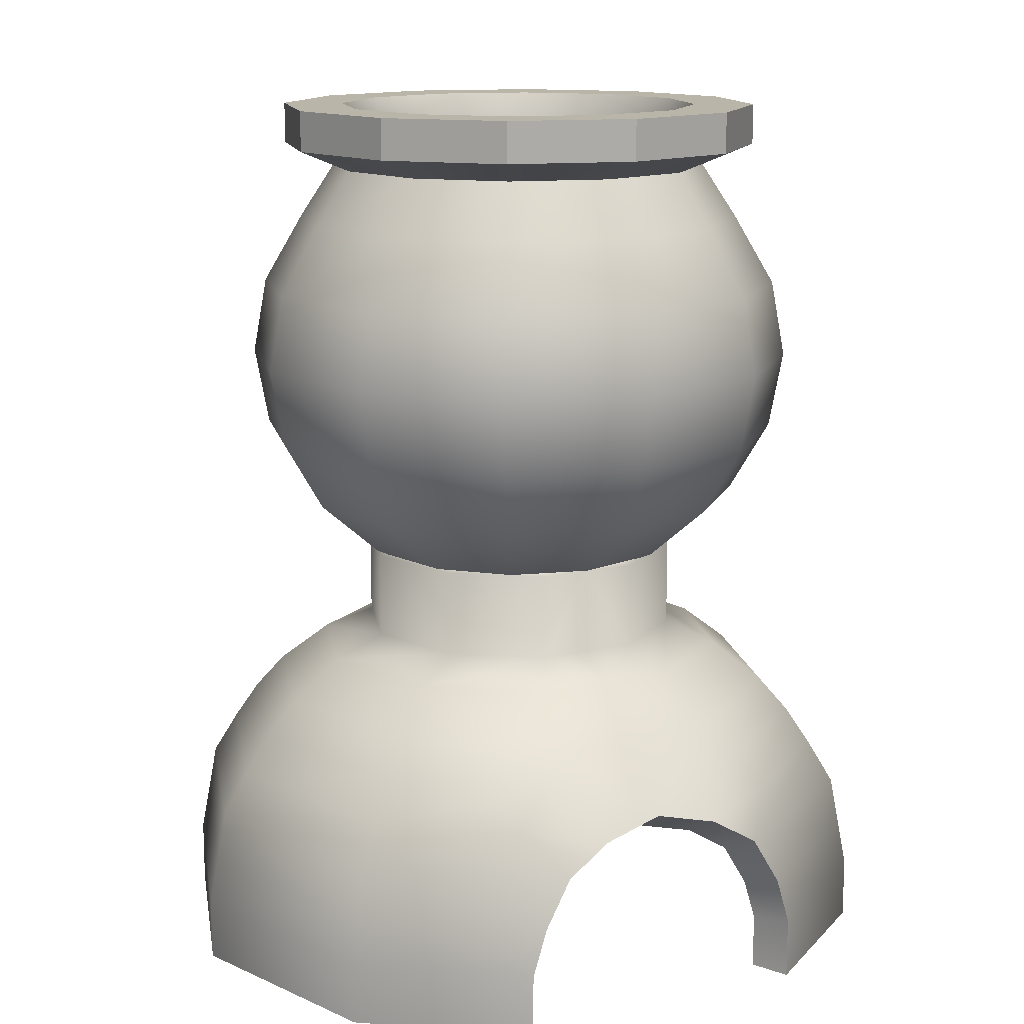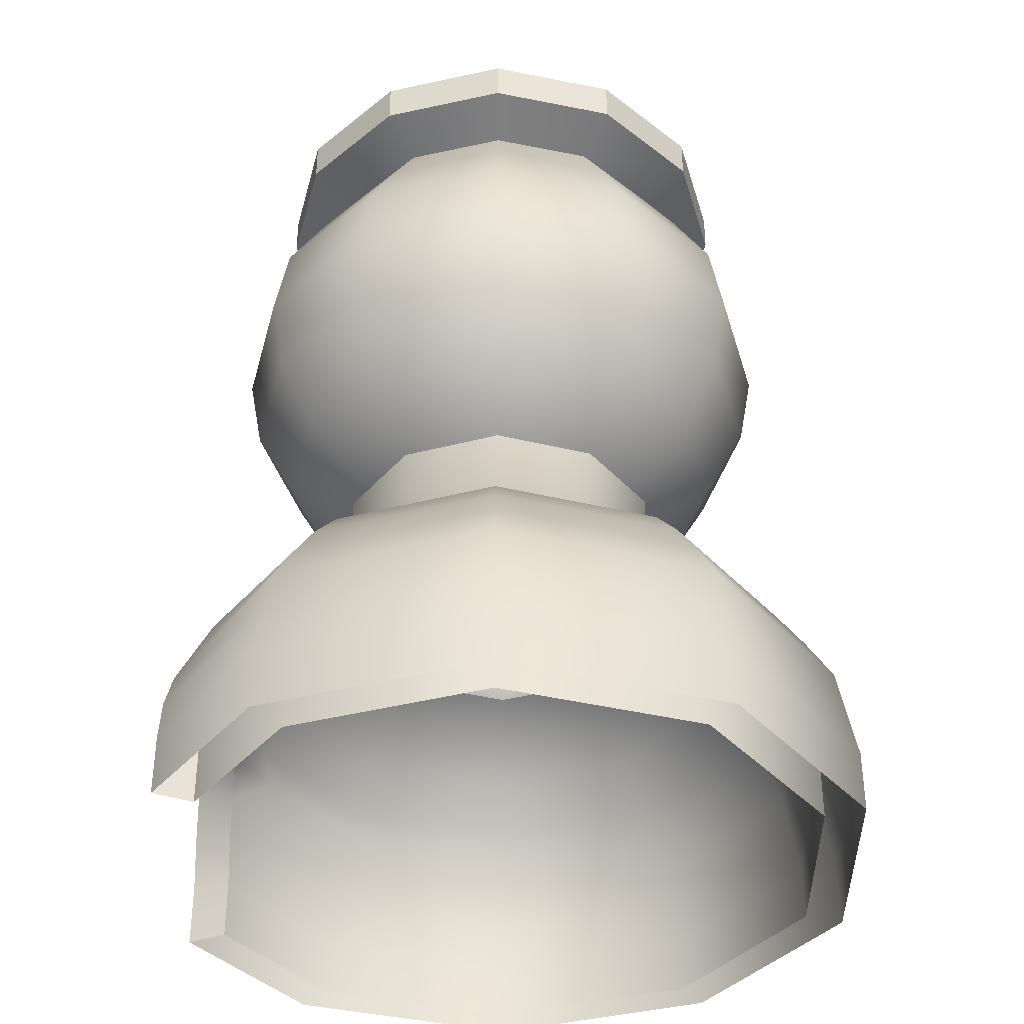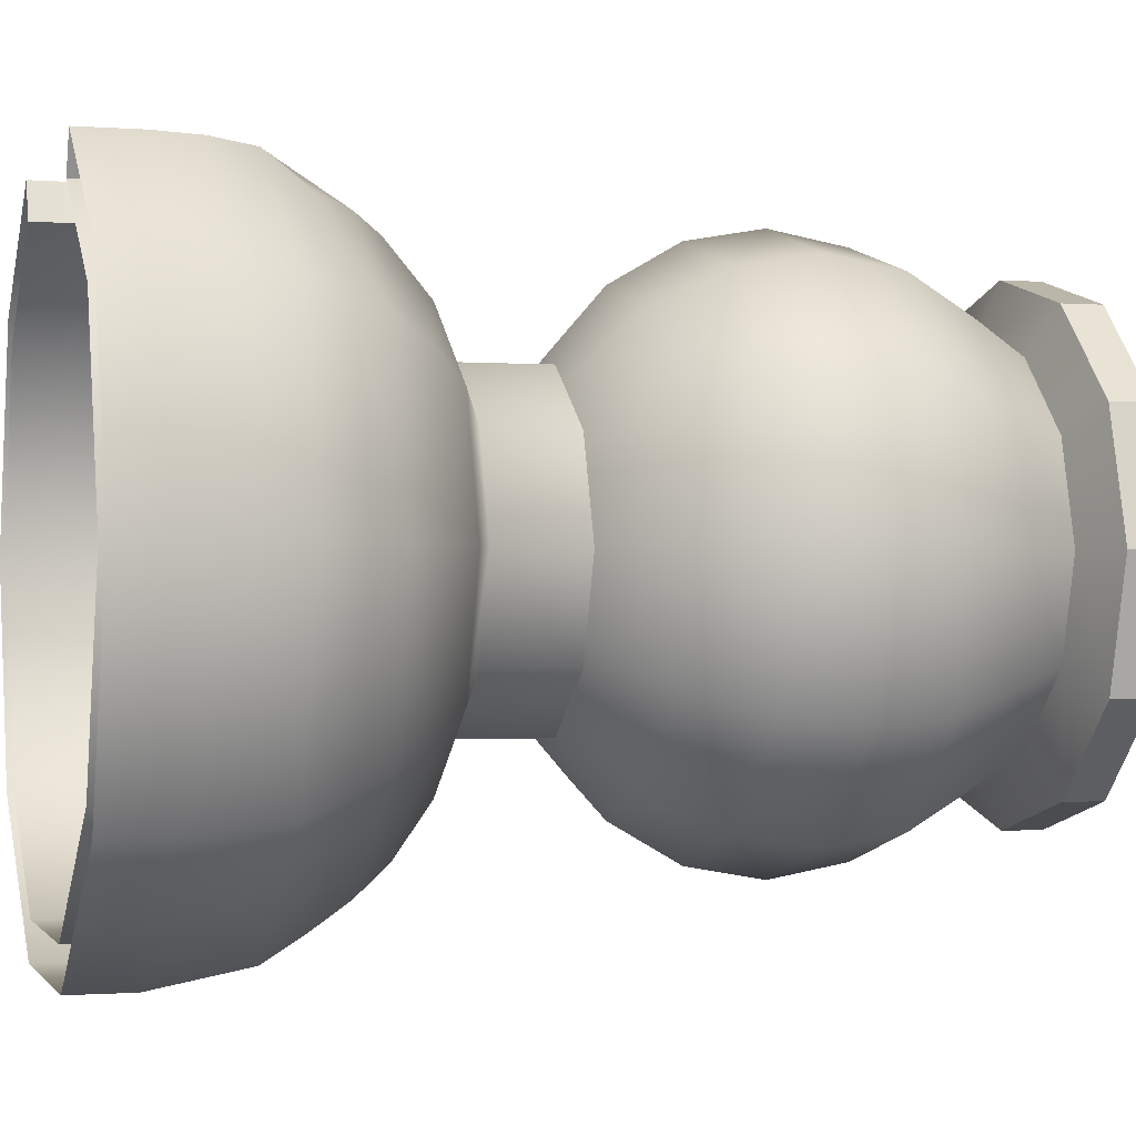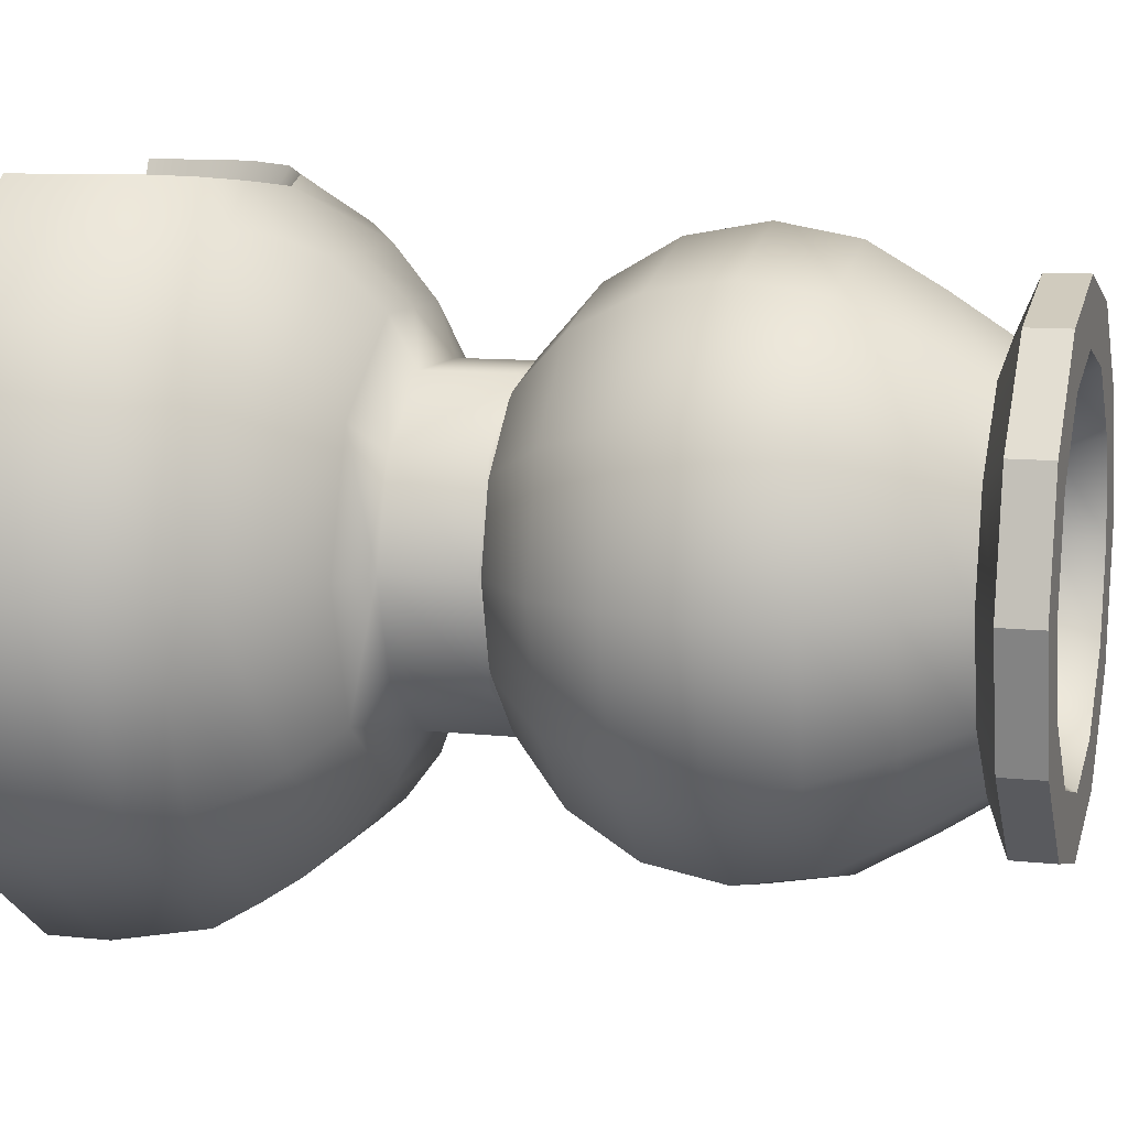
<metadata>
{"format":"obj","ext":"obj","renderer":"f3d","projection":"perspective","resolution":1024,"background":"white","views":[{"elev":13.7,"azim":-27.4,"up":"+Y"},{"elev":-37.6,"azim":90.6,"up":"+Y"},{"elev":-0.9,"azim":73.6,"up":"+Z"},{"elev":10.1,"azim":105.8,"up":"+Z"}]}
</metadata>
<code>
g default
v 25.14 128 -10.12
v 14.51 128 -20.75
v -0.009817 128 -24.64
v -14.53 128 -20.75
v -25.16 128 -10.12
v -29.05 128 4.396
v -25.16 128 18.91
v -14.53 128 29.54
v -0.009817 128 33.43
v 14.51 128 29.54
v 25.14 128 18.91
v 29.03 128 4.396
v 47.82 139.6 -23.22
v 27.61 139.6 -43.44
v -0.009817 139.6 -50.84
v -27.63 139.6 -43.44
v -47.84 139.6 -23.22
v -55.24 139.6 4.396
v -47.84 139.6 32.01
v -27.63 139.6 52.23
v -0.009817 139.6 59.63
v 27.61 139.6 52.23
v 47.82 139.6 32.01
v 55.22 139.6 4.396
v 65.83 157.8 -33.62
v 38 157.8 -61.44
v -0.009817 157.8 -71.63
v -38.02 157.8 -61.44
v -65.85 157.8 -33.62
v -76.03 157.8 4.396
v -65.85 157.8 42.41
v -38.02 157.8 70.23
v -0.009817 157.8 80.42
v 38 157.8 70.23
v 65.83 157.8 42.41
v 76.01 157.8 4.396
v 77.39 180.8 -40.29
v 44.68 180.8 -73
v -0.009817 180.8 -84.97
v -44.69 180.8 -73
v -77.41 180.8 -40.29
v -89.38 180.8 4.396
v -77.41 180.8 49.08
v -44.69 180.8 81.79
v -0.009817 180.8 93.77
v 44.68 180.8 81.79
v 77.39 180.8 49.08
v 89.36 180.8 4.396
v 81.37 206.2 -42.59
v 46.97 206.2 -76.98
v -0.009817 206.2 -89.57
v -46.99 206.2 -76.98
v -81.39 206.2 -42.59
v -93.98 206.2 4.396
v -81.39 206.2 51.38
v -46.99 206.2 85.78
v -0.009817 206.2 98.36
v 46.97 206.2 85.78
v 81.37 206.2 51.38
v 93.96 206.2 4.396
v 77.39 231.6 -40.29
v 44.68 231.6 -73
v -0.009817 231.6 -84.97
v -44.69 231.6 -73
v -77.41 231.6 -40.29
v -89.38 231.6 4.396
v -77.41 231.6 49.08
v -44.69 231.6 81.79
v -0.009817 231.6 93.77
v 44.68 231.6 81.79
v 77.39 231.6 49.08
v 89.36 231.6 4.396
v 65.83 254.5 -33.62
v 38 254.5 -61.44
v -0.009817 254.5 -71.63
v -38.02 254.5 -61.44
v -65.85 254.5 -33.62
v -76.03 254.5 4.396
v -65.85 254.5 42.41
v -38.02 254.5 70.23
v -0.009817 254.5 80.42
v 38 254.5 70.23
v 65.83 254.5 42.41
v 76.01 254.5 4.396
v 55.59 272.7 -27.7
v 32.09 272.7 -51.2
v -0.009817 272.7 -59.8
v -32.11 272.7 -51.2
v -55.61 272.7 -27.7
v -64.21 272.7 4.396
v -55.61 272.7 36.49
v -32.11 272.7 59.99
v -0.009817 272.7 68.59
v 32.09 272.7 59.99
v 55.59 272.7 36.49
v 64.19 272.7 4.396
v 70.4 279.8 -36.26
v 40.64 279.8 -66.02
v -0.009817 279.8 -76.91
v -40.66 279.8 -66.02
v -70.42 279.8 -36.26
v -81.31 279.8 4.396
v -70.42 279.8 45.05
v -40.66 279.8 74.81
v -0.009817 279.8 85.7
v 40.64 279.8 74.81
v 70.4 279.8 45.05
v 81.29 279.8 4.396
v 70.4 293.2 -36.26
v 40.64 293.2 -66.02
v -0.009817 293.2 -76.91
v -40.66 293.2 -66.02
v -70.42 293.2 -36.26
v -81.31 293.2 4.396
v -70.42 293.2 45.05
v -40.66 293.2 74.81
v -0.009817 293.2 85.7
v 40.64 293.2 74.81
v 70.4 293.2 45.05
v 81.29 293.2 4.396
v 52.98 293.2 -26.2
v 30.58 293.2 -48.59
v -0.009817 293.2 -56.79
v -30.6 293.2 -48.59
v -53 293.2 -26.2
v -61.19 293.2 4.396
v -53 293.2 34.99
v -30.6 293.2 57.38
v -0.009817 293.2 65.58
v 30.58 293.2 57.38
v 52.98 293.2 34.99
v 61.18 293.2 4.396
v 46.67 279.2 -22.55
v 26.94 279.2 -42.28
v -0.009815 279.2 -49.5
v -26.96 279.2 -42.28
v -46.69 279.2 -22.55
v -53.91 279.2 4.396
v -46.69 279.2 31.34
v -26.96 279.2 51.07
v -0.009815 279.2 58.29
v 26.94 279.2 51.07
v 46.67 279.2 31.34
v 53.89 279.2 4.396
v 46.67 249.6 -22.55
v 26.94 249.6 -42.28
v -0.009815 249.6 -49.5
v -26.96 249.6 -42.28
v -46.69 249.6 -22.55
v -53.91 249.6 4.396
v -46.69 249.6 31.34
v -26.96 249.6 51.07
v -0.009815 249.6 58.29
v 26.94 249.6 51.07
v 46.67 249.6 31.34
v 53.89 249.6 4.396
v 58.46 231.3 -29.36
v 33.75 231.3 -54.08
v -0.009818 231.3 -63.12
v -33.77 231.3 -54.08
v -58.48 231.3 -29.36
v -67.53 231.3 4.396
v -58.48 231.3 38.16
v -33.77 231.3 62.87
v -0.009818 231.3 71.92
v 33.75 231.3 62.87
v 58.46 231.3 38.16
v 67.51 231.3 4.396
v 10.5 128 -1.675
v 6.061 128 -6.118
v -0.009813 128 -7.745
v -6.08 128 -6.118
v -10.52 128 -1.675
v -12.15 128 4.396
v -10.52 128 10.47
v -6.08 128 14.91
v -0.009813 128 16.54
v 6.061 128 14.91
v 10.5 128 10.47
v 12.13 128 4.396
v 86.92 0 -59.26
v 33.2 0 -98.29
v 33.2 17.96 -98.29
v 86.92 17.96 -59.26
v -33.2 0 -98.29
v -33.2 17.96 -98.29
v -86.92 0 -59.26
v -86.92 17.96 -59.26
v -107.4 0 3.891
v -107.4 17.96 3.891
v -86.92 0 67.04
v -86.92 17.96 67.04
v 43.94 17.96 98.26
v 43.94 0 98.26
v 86.92 0 67.04
v 86.92 17.96 67.04
v 107.4 0 3.891
v 107.4 17.96 3.891
v 63.32 78.98 -42.12
v 51.09 90.49 -33.23
v 63.15 90.49 3.891
v 78.27 78.98 3.891
v 104.8 31.81 3.891
v 84.79 31.81 -57.71
v 82.67 45.66 -56.17
v 102.2 45.66 3.891
v 90.74 64.41 3.891
v 73.41 64.41 -49.44
v 24.19 78.98 -70.55
v 19.52 90.49 -56.17
v 28.04 64.41 -82.4
v 32.39 31.81 -95.79
v 31.58 45.66 -93.29
v -24.19 78.98 -70.55
v -19.52 90.49 -56.17
v -28.04 64.41 -82.4
v -32.39 31.81 -95.79
v -31.58 45.66 -93.29
v -63.32 78.98 -42.12
v -51.09 90.49 -33.23
v -73.41 64.41 -49.44
v -84.79 31.81 -57.71
v -82.67 45.66 -56.17
v -78.27 78.98 3.891
v -63.15 90.49 3.891
v -90.74 64.41 3.891
v -104.8 31.81 3.891
v -102.2 45.66 3.891
v -63.32 78.98 49.9
v -51.09 90.49 41.01
v -73.41 64.41 57.22
v -84.79 31.81 65.5
v -82.67 45.66 63.95
v -24.4 76.68 78.47
v -19.52 90.49 63.95
v -31.68 64.41 87.54
v 1.3e-05 76.93 77.46
v 1.3e-05 90.49 63.95
v 1.4e-05 58.16 93.81
v -18.23 53.83 95.92
v 19.52 90.49 63.95
v 24.4 76.68 78.47
v 63.32 78.98 49.9
v 51.09 90.49 41.01
v 31.68 64.41 87.54
v 73.41 64.41 57.22
v 31.58 45.66 97.48
v 39.66 31.81 98.29
v 84.79 31.81 65.5
v 82.67 45.66 63.95
v 38.98 96.86 -24.43
v 48.18 96.86 3.891
v 14.89 96.86 -41.93
v -14.89 96.86 -41.93
v -38.98 96.86 -24.43
v -48.18 96.86 3.891
v -38.98 96.86 32.21
v -14.89 96.86 49.71
v 9e-06 96.86 49.71
v 38.98 96.86 32.21
v 14.89 96.86 49.71
v 18.23 53.83 95.92
v 76.49 58.16 -51.68
v 94.55 58.16 3.891
v 29.22 58.16 -86.03
v -29.22 58.16 -86.03
v -76.49 58.16 -51.68
v -94.55 58.16 3.891
v -76.49 58.16 59.47
v -41.15 57.2 85.84
v -31.58 45.66 97.48
v 76.49 58.16 59.47
v 41.15 57.2 85.84
v -39.66 31.81 98.29
v -43.94 17.96 98.26
v -43.94 0 98.26
v 98.03 0 -66.84
v 37.44 0 -110.9
v -37.44 0 -110.9
v -98.03 0 -66.84
v -121.2 0 4.389
v -98.03 0 75.61
v 98.03 0 75.61
v 121.2 0 4.389
v 98.03 20.25 -66.84
v 93.23 51.5 -63.35
v 71.42 89.08 -47.5
v 57.63 102.1 -37.48
v 37.44 20.25 -110.9
v 35.61 51.5 -105.2
v 27.28 89.08 -79.57
v 22.01 102.1 -63.35
v -37.44 20.25 -110.9
v -35.61 51.5 -105.2
v -27.28 89.08 -79.57
v -22.01 102.1 -63.35
v -98.03 20.25 -66.84
v -93.23 51.5 -63.35
v -71.42 89.08 -47.5
v -57.63 102.1 -37.48
v -121.2 20.25 4.389
v -115.2 51.5 4.389
v -88.28 89.08 4.389
v -71.23 102.1 4.389
v -98.03 20.25 75.61
v -93.23 51.5 72.13
v -71.42 89.08 56.28
v -57.63 102.1 46.26
v -35.61 51.5 109.9
v -27.52 86.49 88.5
v -22.01 102.1 72.13
v 35.61 51.5 109.9
v 27.52 86.49 88.5
v 22.01 102.1 72.13
v 98.03 20.25 75.61
v 93.23 51.5 72.13
v 71.42 89.08 56.28
v 57.63 102.1 46.26
v 121.2 20.25 4.389
v 115.2 51.5 4.389
v 88.28 89.08 4.389
v 71.23 102.1 4.389
v 54.34 109.2 4.389
v 43.96 109.2 -27.55
v 16.79 109.2 -47.29
v -16.79 109.2 -47.29
v -43.96 109.2 -27.55
v -54.34 109.2 4.389
v -43.96 109.2 36.33
v -16.79 109.2 56.07
v 16.79 109.2 56.07
v 43.96 109.2 36.33
v 30.3 137.9 -17.63
v 37.45 137.9 4.389
v 54.34 137.9 4.389
v 43.96 137.9 -27.55
v 11.57 137.9 -31.23
v 16.79 137.9 -47.29
v -11.57 137.9 -31.23
v -16.79 137.9 -47.29
v -30.3 137.9 -17.63
v -43.96 137.9 -27.55
v -37.45 137.9 4.389
v -54.34 137.9 4.389
v -30.3 137.9 26.4
v -43.96 137.9 36.33
v -11.57 137.9 40.01
v -16.79 137.9 56.07
v 11.57 137.9 40.01
v 16.79 137.9 56.07
v 30.3 137.9 26.4
v 43.96 137.9 36.33
v 1.5e-05 86.76 87.36
v 1.4e-05 102.1 72.13
v 1e-05 109.2 56.07
v 1e-05 137.9 56.07
v 2e-06 137.9 40.01
v 95.63 35.87 73.87
v 118.2 35.87 4.389
v 95.63 35.87 -65.09
v 36.53 35.87 -108
v -36.53 35.87 -108
v -95.63 35.87 -65.09
v -118.2 35.87 4.389
v -95.63 35.87 73.87
v 106.6 65.59 4.389
v 86.27 65.59 -58.29
v 32.95 65.59 -97.03
v -32.95 65.59 -97.03
v -86.27 65.59 -58.29
v -106.6 65.59 4.389
v -86.27 65.59 67.07
v -46.41 64.51 96.81
v 1.6e-05 65.59 105.8
v 46.41 64.51 96.81
v 86.27 65.59 67.07
v 44.73 35.87 110.9
v 49.56 20.25 110.8
v -44.73 35.87 110.9
v -49.56 20.25 110.8
v -49.56 0 110.8
v 49.56 0 110.8
v 20.56 60.71 108.2
v 37.43 76.35 93.72
v 79.43 77.98 62.09
v 98.18 77.98 4.389
v 79.43 77.98 -53.32
v 30.34 77.98 -88.98
v -30.34 77.98 -88.98
v -79.43 77.98 -53.32
v -98.18 77.98 4.389
v -79.43 77.98 62.09
v -37.43 76.35 93.72
v -20.56 60.71 108.2
v -56.07 264.9 36.76
v 56.05 264.9 36.76
v -0.009828 264.9 -60.33
v -0.009813 264.9 69.13
v 56.05 264.9 -27.97
v -56.07 264.9 -27.97
v -0.00982 264.9 4.396
g pSphere2
f 1 2 14 13
f 2 3 15 14
f 3 4 16 15
f 4 5 17 16
f 5 6 18 17
f 6 7 19 18
f 7 8 20 19
f 8 9 21 20
f 9 10 22 21
f 10 11 23 22
f 11 12 24 23
f 12 1 13 24
f 13 14 26 25
f 14 15 27 26
f 15 16 28 27
f 16 17 29 28
f 17 18 30 29
f 18 19 31 30
f 19 20 32 31
f 20 21 33 32
f 21 22 34 33
f 22 23 35 34
f 23 24 36 35
f 24 13 25 36
f 25 26 38 37
f 26 27 39 38
f 27 28 40 39
f 28 29 41 40
f 29 30 42 41
f 30 31 43 42
f 31 32 44 43
f 32 33 45 44
f 33 34 46 45
f 34 35 47 46
f 35 36 48 47
f 36 25 37 48
f 37 38 50 49
f 38 39 51 50
f 39 40 52 51
f 40 41 53 52
f 41 42 54 53
f 42 43 55 54
f 43 44 56 55
f 44 45 57 56
f 45 46 58 57
f 46 47 59 58
f 47 48 60 59
f 48 37 49 60
f 49 50 62 61
f 50 51 63 62
f 51 52 64 63
f 52 53 65 64
f 53 54 66 65
f 54 55 67 66
f 55 56 68 67
f 56 57 69 68
f 57 58 70 69
f 58 59 71 70
f 59 60 72 71
f 60 49 61 72
f 61 62 74 73
f 62 63 75 74
f 63 64 76 75
f 64 65 77 76
f 65 66 78 77
f 66 67 79 78
f 67 68 80 79
f 68 69 81 80
f 69 70 82 81
f 70 71 83 82
f 71 72 84 83
f 72 61 73 84
f 73 74 86 85
f 74 75 87 86
f 75 76 88 87
f 76 77 89 88
f 77 78 90 89
f 78 79 91 90
f 79 80 92 91
f 80 81 93 92
f 81 82 94 93
f 82 83 95 94
f 83 84 96 95
f 84 73 85 96
f 85 86 98 97
f 86 87 99 98
f 87 88 100 99
f 88 89 101 100
f 89 90 102 101
f 90 91 103 102
f 91 92 104 103
f 92 93 105 104
f 93 94 106 105
f 94 95 107 106
f 95 96 108 107
f 96 85 97 108
f 97 98 110 109
f 98 99 111 110
f 99 100 112 111
f 100 101 113 112
f 101 102 114 113
f 102 103 115 114
f 103 104 116 115
f 104 105 117 116
f 105 106 118 117
f 106 107 119 118
f 107 108 120 119
f 108 97 109 120
f 109 110 122 121
f 110 111 123 122
f 111 112 124 123
f 112 113 125 124
f 113 114 126 125
f 114 115 127 126
f 115 116 128 127
f 116 117 129 128
f 117 118 130 129
f 118 119 131 130
f 119 120 132 131
f 120 109 121 132
f 121 122 134 133
f 122 123 135 134
f 123 124 136 135
f 124 125 137 136
f 125 126 138 137
f 126 127 139 138
f 127 128 140 139
f 128 129 141 140
f 129 130 142 141
f 130 131 143 142
f 131 132 144 143
f 132 121 133 144
f 133 134 146 145
f 134 135 147 146
f 135 136 148 147
f 136 137 149 148
f 137 138 150 149
f 138 139 151 150
f 139 140 152 151
f 140 141 153 152
f 141 142 154 153
f 142 143 155 154
f 143 144 156 155
f 144 133 145 156
f 145 146 158 157
f 146 147 159 158
f 147 148 160 159
f 148 149 161 160
f 149 150 162 161
f 150 151 163 162
f 151 152 164 163
f 152 153 165 164
f 153 154 166 165
f 154 155 167 166
f 155 156 168 167
f 156 145 157 168
f 2 1 169 170
f 3 2 170 171
f 4 3 171 172
f 5 4 172 173
f 6 5 173 174
f 7 6 174 175
f 8 7 175 176
f 9 8 176 177
f 10 9 177 178
f 11 10 178 179
f 12 11 179 180
f 1 12 180 169
f 181 184 183 182
f 182 183 186 185
f 185 186 188 187
f 187 188 190 189
f 189 190 192 191
f 193 196 195 194
f 195 196 198 197
f 197 198 184 181
f 199 202 201 200
f 203 206 205 204
f 207 202 199 208
f 200 210 209 199
f 199 209 211 208
f 205 213 212 204
f 210 215 214 209
f 209 214 216 211
f 213 218 217 212
f 215 220 219 214
f 214 219 221 216
f 218 223 222 217
f 220 225 224 219
f 219 224 226 221
f 223 228 227 222
f 225 230 229 224
f 224 229 231 226
f 228 233 232 227
f 230 235 234 229
f 229 234 236 231
f 235 238 237 234
f 239 240 236 234
f 241 244 243 242
f 242 243 246 245
f 247 250 249 248
f 244 201 202 243
f 243 202 207 246
f 250 206 203 249
f 200 201 252 251
f 253 210 200 251
f 254 215 210 253
f 255 220 215 254
f 256 225 220 255
f 257 230 225 256
f 258 235 230 257
f 238 235 258 259
f 260 244 241 261
f 252 201 244 260
f 262 239 242 245
f 238 241 242 237
f 261 241 238 259
f 249 196 193 248
f 203 198 196 249
f 184 198 203 204
f 212 183 184 204
f 217 186 183 212
f 222 188 186 217
f 227 190 188 222
f 232 192 190 227
f 205 206 264 263
f 265 213 205 263
f 266 218 213 265
f 267 223 218 266
f 268 228 223 267
f 269 233 228 268
f 270 271 233 269
f 272 250 247 273
f 264 206 250 272
f 233 271 274 232
f 275 192 232 274
f 191 192 275 276
f 237 242 239 234
f 273 247 262 245
f 246 272 273 245
f 207 264 272 246
f 264 207 208 263
f 211 265 263 208
f 216 266 265 211
f 221 267 266 216
f 226 268 267 221
f 231 269 268 226
f 236 270 269 231
f 240 271 270 236
f 277 278 289 285
f 278 279 293 289
f 279 280 297 293
f 280 281 301 297
f 281 282 305 301
f 378 382 283 315
f 283 284 319 315
f 284 277 285 319
f 335 336 333 334
f 287 288 322 321
f 359 360 286 320
f 386 387 287 321
f 333 336 338 337
f 288 287 291 292
f 287 387 388 291
f 286 360 361 290
f 337 338 340 339
f 292 291 295 296
f 291 388 389 295
f 290 361 362 294
f 339 340 342 341
f 296 295 299 300
f 295 389 390 299
f 294 362 363 298
f 341 342 344 343
f 300 299 303 304
f 299 390 391 303
f 298 363 364 302
f 343 344 346 345
f 304 303 307 308
f 303 391 392 307
f 302 364 365 306
f 345 346 348 347
f 308 307 310 311
f 307 392 393 310
f 347 348 356 357
f 311 310 353 354
f 374 310 393 394
f 349 350 352 351
f 314 313 317 318
f 313 384 385 317
f 312 377 358 316
f 351 352 335 334
f 318 317 321 322
f 317 385 386 321
f 316 358 359 320
f 288 324 323 322
f 325 324 288 292
f 326 325 292 296
f 327 326 296 300
f 328 327 300 304
f 329 328 304 308
f 330 329 308 311
f 354 355 330 311
f 332 331 314 318
f 323 332 318 322
f 323 324 336 335
f 324 325 338 336
f 325 326 340 338
f 326 327 342 340
f 327 328 344 342
f 328 329 346 344
f 329 330 348 346
f 330 355 356 348
f 331 332 352 350
f 332 323 335 352
f 383 384 313 374
f 354 353 313 314
f 331 355 354 314
f 356 355 331 350
f 357 356 350 349
f 358 377 378 315
f 359 358 315 319
f 285 360 359 319
f 361 360 285 289
f 362 361 289 293
f 363 362 293 297
f 364 363 297 301
f 365 364 301 305
f 286 367 366 320
f 368 367 286 290
f 369 368 290 294
f 370 369 294 298
f 371 370 298 302
f 372 371 302 306
f 373 372 306 309
f 376 375 312 316
f 366 376 316 320
f 306 365 379 309
f 380 379 365 305
f 282 381 380 305
f 353 310 374 313
f 375 384 383 312
f 385 384 375 376
f 386 385 376 366
f 366 367 387 386
f 388 387 367 368
f 389 388 368 369
f 390 389 369 370
f 391 390 370 371
f 392 391 371 372
f 393 392 372 373
f 394 393 373 309
f 276 275 380 381
f 275 274 379 380
f 274 271 309 379
f 271 240 394 309
f 240 239 374 394
f 239 262 383 374
f 262 247 312 383
f 247 248 377 312
f 248 193 378 377
f 193 194 382 378
f 400 395 398 401
f 398 396 399 401
f 399 397 400 401

</code>
